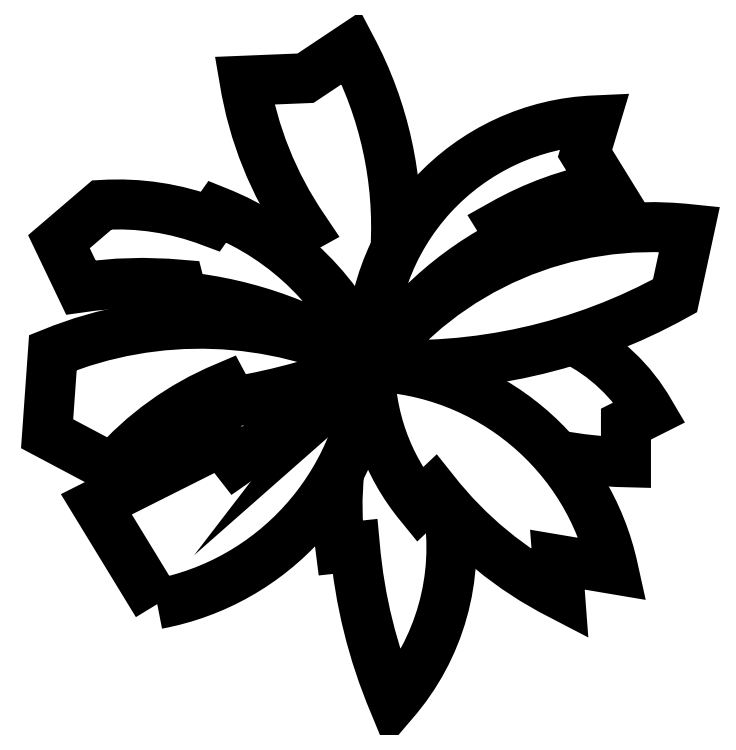
<metadata>
{"format":"dxf","ext":"dxf","renderer":"ezdxf+matplotlib","layout":"modelspace","background":"white","min_lineweight":24,"dpi":150}
</metadata>
<code>
0
SECTION
2
ENTITIES
0
POLYLINE
8
0
66
     1
10
0
20
0
30
0
0
VERTEX
8
0
10
152.3
20
89.23
30
0
42
0.2147
0
VERTEX
8
0
10
151.3
20
89.27
30
0
0
VERTEX
8
0
10
151.3
20
89.02
30
0
0
VERTEX
8
0
10
151.5
20
88.91
30
0
42
-0.1147
0
VERTEX
8
0
10
151.9
20
89.16
30
0
0
VERTEX
8
0
10
151.9
20
89.11
30
0
42
0.05588
0
VERTEX
8
0
10
152.3
20
89.24
30
0
0
SEQEND
8
0
0
POLYLINE
8
0
66
     1
10
0
20
0
30
0
70
     1
0
VERTEX
8
0
10
151.6
20
88.48
30
0
0
VERTEX
8
0
10
151.5
20
88.8
30
0
0
VERTEX
8
0
10
151.8
20
88.99
30
0
0
VERTEX
8
0
10
151.9
20
88.93
30
0
0
VERTEX
8
0
10
152.3
20
89.22
30
0
42
-0.3384
0
SEQEND
8
0
0
POLYLINE
8
0
66
     1
10
0
20
0
30
0
0
VERTEX
8
0
10
152.3
20
89.23
30
0
42
0.126
0
VERTEX
8
0
10
151.7
20
89.44
30
0
0
VERTEX
8
0
10
151.7
20
89.48
30
0
42
0.06001
0
VERTEX
8
0
10
151.4
20
89.47
30
0
0
VERTEX
8
0
10
151.3
20
89.61
30
0
0
VERTEX
8
0
10
151.5
20
89.73
30
0
42
-0.107
0
VERTEX
8
0
10
151.8
20
89.68
30
0
0
VERTEX
8
0
10
151.8
20
89.71
30
0
42
-0.2074
0
VERTEX
8
0
10
152.3
20
89.23
30
0
0
SEQEND
8
0
0
POLYLINE
8
0
66
     1
10
0
20
0
30
0
0
VERTEX
8
0
10
152.3
20
89.23
30
0
42
-0.4175
0
VERTEX
8
0
10
153
20
89.99
30
0
0
VERTEX
8
0
10
153
20
89.89
30
0
0
VERTEX
8
0
10
153
20
89.78
30
0
42
0.08518
0
VERTEX
8
0
10
152.7
20
89.67
30
0
0
VERTEX
8
0
10
152.7
20
89.62
30
0
42
0.1436
0
VERTEX
8
0
10
152.3
20
89.2
30
0
42
0.1436
0
SEQEND
8
0
0
POLYLINE
8
0
66
     1
10
0
20
0
30
0
0
VERTEX
8
0
10
152.3
20
89.23
30
0
42
0.1442
0
VERTEX
8
0
10
153.3
20
89.44
30
0
0
VERTEX
8
0
10
153.3
20
89.65
30
0
42
0.2631
0
VERTEX
8
0
10
152.3
20
89.22
30
0
42
-0.00487
0
VERTEX
8
0
10
152.3
20
89.23
30
0
0
SEQEND
8
0
0
POLYLINE
8
0
66
     1
10
0
20
0
30
0
0
VERTEX
8
0
10
152.3
20
89.26
30
0
42
0.02305
0
VERTEX
8
0
10
152.2
20
89.33
30
0
42
-0.03513
0
VERTEX
8
0
10
152.3
20
89.22
30
0
0
SEQEND
8
0
0
POLYLINE
8
0
66
     1
10
0
20
0
30
0
0
VERTEX
8
0
10
152.9
20
88.95
30
0
42
0.04293
0
VERTEX
8
0
10
153.1
20
88.93
30
0
0
VERTEX
8
0
10
153.1
20
89.04
30
0
0
VERTEX
8
0
10
153.2
20
89.08
30
0
42
0.1481
0
VERTEX
8
0
10
152.9
20
89.31
30
0
42
0.1481
0
SEQEND
8
0
0
POLYLINE
8
0
66
     1
10
0
20
0
30
0
0
VERTEX
8
0
10
152.3
20
89.22
30
0
42
-0.0007174
0
VERTEX
8
0
10
152.3
20
89.23
30
0
42
0.1753
0
VERTEX
8
0
10
152.5
20
88.79
30
0
0
VERTEX
8
0
10
152.5
20
88.84
30
0
42
0.1094
0
VERTEX
8
0
10
152.9
20
88.51
30
0
0
VERTEX
8
0
10
152.9
20
88.62
30
0
0
VERTEX
8
0
10
153.1
20
88.59
30
0
42
0.3446
0
VERTEX
8
0
10
152.3
20
89.22
30
0
42
0.3446
0
SEQEND
8
0
0
POLYLINE
8
0
66
     1
10
0
20
0
30
0
0
VERTEX
8
0
10
152.4
20
89.22
30
0
0
VERTEX
8
0
10
152.2
20
89.22
30
0
0
SEQEND
8
0
0
POLYLINE
8
0
66
     1
10
0
20
0
30
0
0
VERTEX
8
0
10
152.3
20
89.22
30
0
42
0.00389
0
VERTEX
8
0
10
152.3
20
89.24
30
0
42
0.00389
0
SEQEND
8
0
0
POLYLINE
8
0
66
     1
10
0
20
0
30
0
0
VERTEX
8
0
10
152.2
20
88.9
30
0
42
0.06184
0
VERTEX
8
0
10
152.2
20
88.66
30
0
0
VERTEX
8
0
10
152.3
20
88.66
30
0
42
0.07794
0
VERTEX
8
0
10
152.4
20
88.18
30
0
42
0.2248
0
VERTEX
8
0
10
152.5
20
88.78
30
0
0
SEQEND
8
0
0
POLYLINE
8
0
66
     1
10
0
20
0
30
0
0
VERTEX
8
0
10
152.3
20
89.23
30
0
42
0.005813
0
VERTEX
8
0
10
152.3
20
89.22
30
0
42
0.005813
0
SEQEND
8
0
0
POLYLINE
8
0
66
     1
10
0
20
0
30
0
0
VERTEX
8
0
10
152.3
20
89.15
30
0
0
VERTEX
8
0
10
152.3
20
89.29
30
0
0
SEQEND
8
0
0
POLYLINE
8
0
66
     1
10
0
20
0
30
0
0
VERTEX
8
0
10
152.4
20
89.59
30
0
42
0.1378
0
VERTEX
8
0
10
152.2
20
90.22
30
0
0
VERTEX
8
0
10
152.1
20
90.12
30
0
0
VERTEX
8
0
10
151.9
20
90.11
30
0
42
0.11
0
VERTEX
8
0
10
152.1
20
89.65
30
0
0
VERTEX
8
0
10
152
20
89.62
30
0
42
0.01006
0
VERTEX
8
0
10
152.1
20
89.56
30
0
0
SEQEND
8
0
0
ENDSEC
0
EOF

</code>
